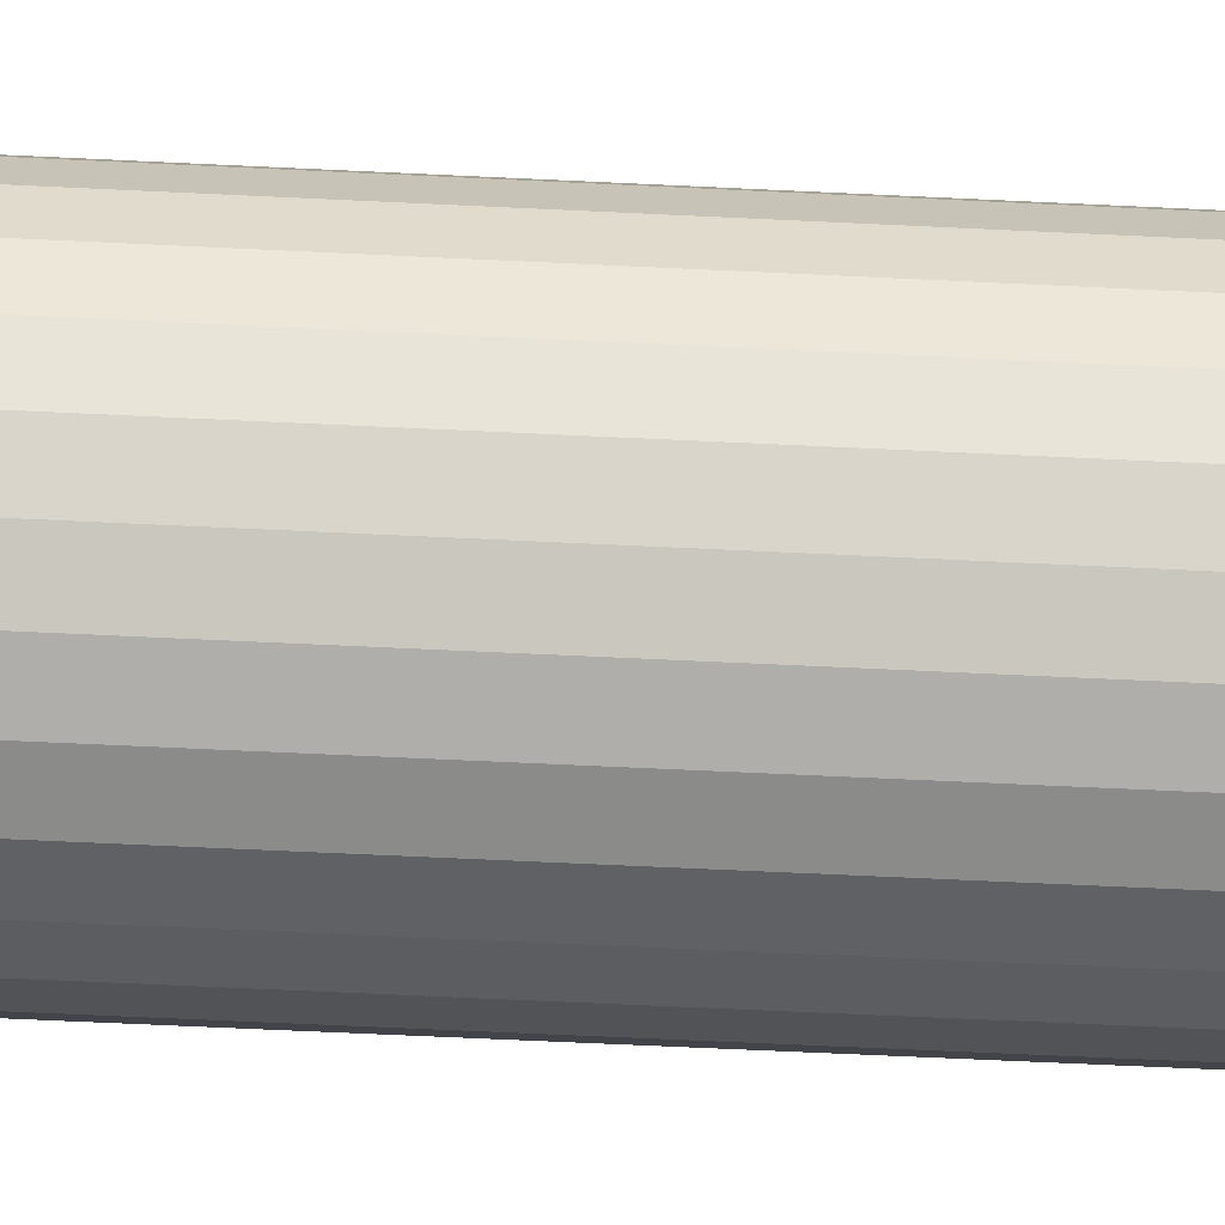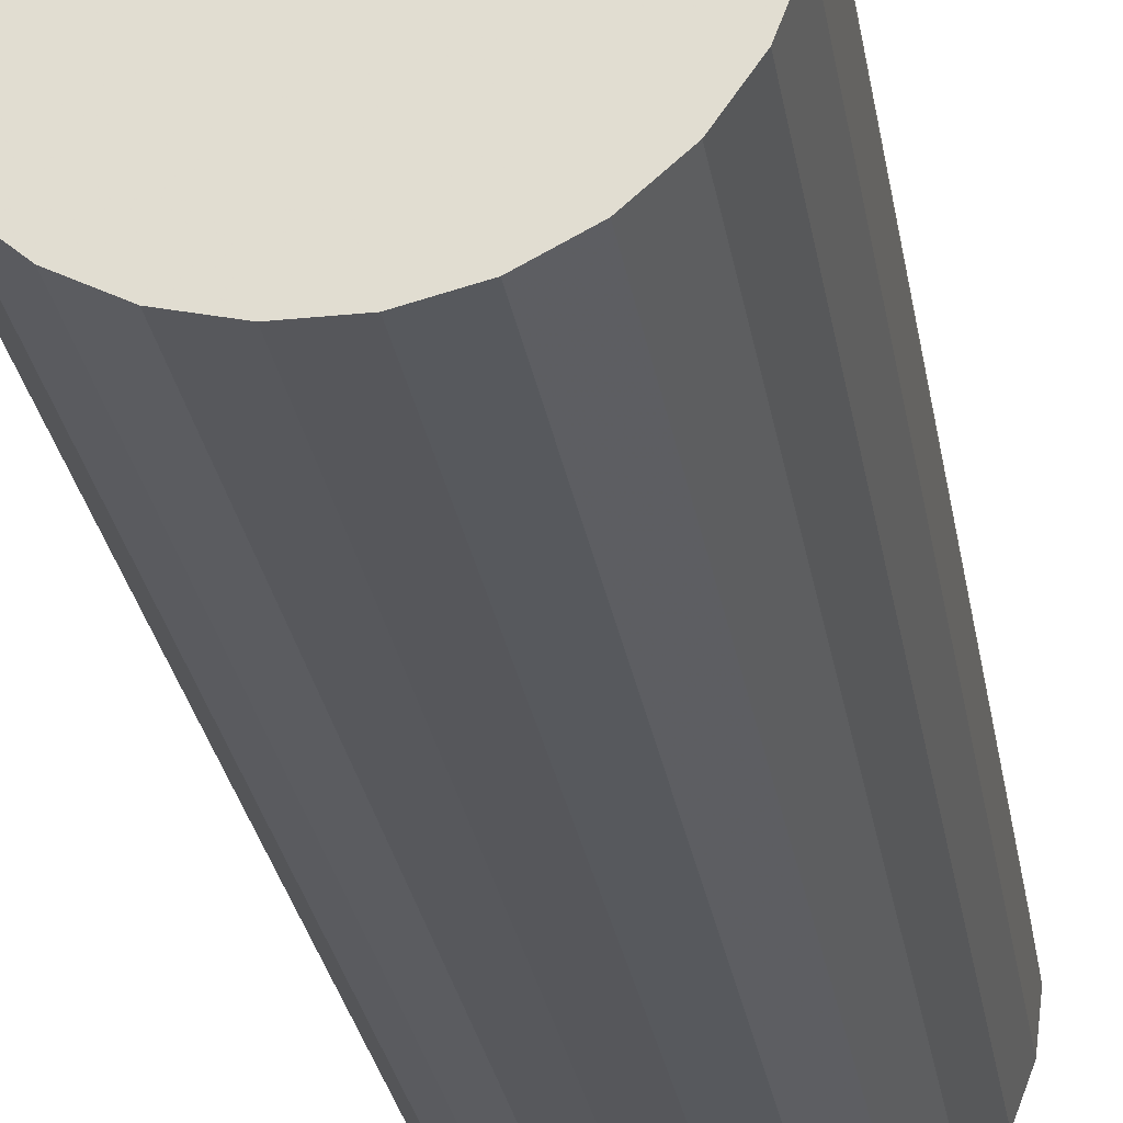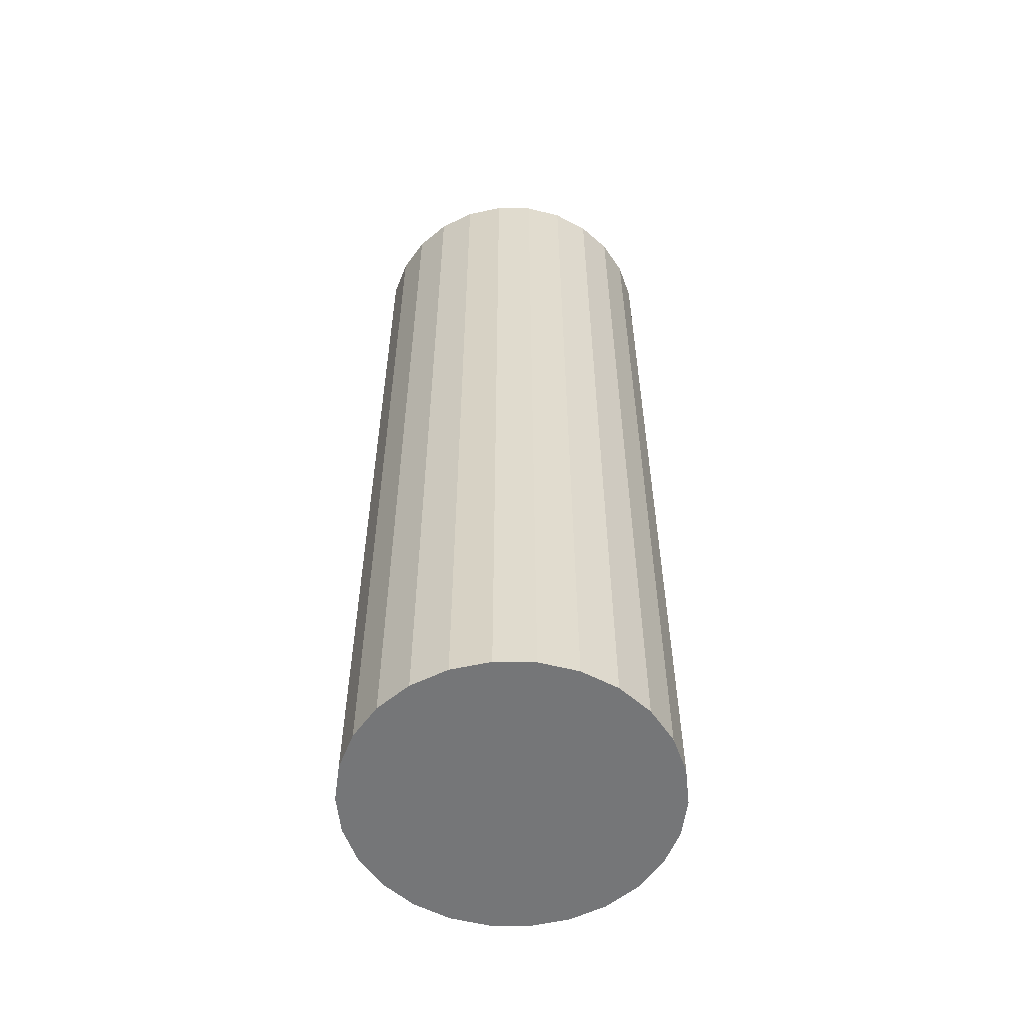
<metadata>
{"format":"obj","ext":"obj","renderer":"f3d","projection":"perspective","resolution":1024,"background":"white","views":[{"elev":-63.7,"azim":87.2,"up":"+Y"},{"elev":-27.3,"azim":-171.0,"up":"+Y"},{"elev":-56.8,"azim":-14.7,"up":"+Z"}]}
</metadata>
<code>
v 2.111e-17 2.046e-17 0.9482
v 2.111e-17 2.046e-17 -0.9482
v 0.3176 2.046e-17 0.9482
v 0.3084 0.076 0.9482
v 0.2812 0.1476 0.9482
v 0.2377 0.2106 0.9482
v 0.1804 0.2614 0.9482
v 0.1126 0.2969 0.9482
v 0.03828 0.3153 0.9482
v -0.03828 0.3153 0.9482
v -0.1126 0.2969 0.9482
v -0.1804 0.2614 0.9482
v -0.2377 0.2106 0.9482
v -0.2812 0.1476 0.9482
v -0.3084 0.076 0.9482
v -0.3176 5.936e-17 0.9482
v -0.3084 -0.076 0.9482
v -0.2812 -0.1476 0.9482
v -0.2377 -0.2106 0.9482
v -0.1804 -0.2614 0.9482
v -0.1126 -0.2969 0.9482
v -0.03828 -0.3153 0.9482
v 0.03828 -0.3153 0.9482
v 0.1126 -0.2969 0.9482
v 0.1804 -0.2614 0.9482
v 0.2377 -0.2106 0.9482
v 0.2812 -0.1476 0.9482
v 0.3084 -0.076 0.9482
v 0.3176 2.046e-17 0.7758
v 0.3084 0.076 0.7758
v 0.2812 0.1476 0.7758
v 0.2377 0.2106 0.7758
v 0.1804 0.2614 0.7758
v 0.1126 0.2969 0.7758
v 0.03828 0.3153 0.7758
v -0.03828 0.3153 0.7758
v -0.1126 0.2969 0.7758
v -0.1804 0.2614 0.7758
v -0.2377 0.2106 0.7758
v -0.2812 0.1476 0.7758
v -0.3084 0.076 0.7758
v -0.3176 5.936e-17 0.7758
v -0.3084 -0.076 0.7758
v -0.2812 -0.1476 0.7758
v -0.2377 -0.2106 0.7758
v -0.1804 -0.2614 0.7758
v -0.1126 -0.2969 0.7758
v -0.03828 -0.3153 0.7758
v 0.03828 -0.3153 0.7758
v 0.1126 -0.2969 0.7758
v 0.1804 -0.2614 0.7758
v 0.2377 -0.2106 0.7758
v 0.2812 -0.1476 0.7758
v 0.3084 -0.076 0.7758
v 0.3176 2.046e-17 0.6034
v 0.3084 0.076 0.6034
v 0.2812 0.1476 0.6034
v 0.2377 0.2106 0.6034
v 0.1804 0.2614 0.6034
v 0.1126 0.2969 0.6034
v 0.03828 0.3153 0.6034
v -0.03828 0.3153 0.6034
v -0.1126 0.2969 0.6034
v -0.1804 0.2614 0.6034
v -0.2377 0.2106 0.6034
v -0.2812 0.1476 0.6034
v -0.3084 0.076 0.6034
v -0.3176 5.936e-17 0.6034
v -0.3084 -0.076 0.6034
v -0.2812 -0.1476 0.6034
v -0.2377 -0.2106 0.6034
v -0.1804 -0.2614 0.6034
v -0.1126 -0.2969 0.6034
v -0.03828 -0.3153 0.6034
v 0.03828 -0.3153 0.6034
v 0.1126 -0.2969 0.6034
v 0.1804 -0.2614 0.6034
v 0.2377 -0.2106 0.6034
v 0.2812 -0.1476 0.6034
v 0.3084 -0.076 0.6034
v 0.3176 2.046e-17 0.431
v 0.3084 0.076 0.431
v 0.2812 0.1476 0.431
v 0.2377 0.2106 0.431
v 0.1804 0.2614 0.431
v 0.1126 0.2969 0.431
v 0.03828 0.3153 0.431
v -0.03828 0.3153 0.431
v -0.1126 0.2969 0.431
v -0.1804 0.2614 0.431
v -0.2377 0.2106 0.431
v -0.2812 0.1476 0.431
v -0.3084 0.076 0.431
v -0.3176 5.936e-17 0.431
v -0.3084 -0.076 0.431
v -0.2812 -0.1476 0.431
v -0.2377 -0.2106 0.431
v -0.1804 -0.2614 0.431
v -0.1126 -0.2969 0.431
v -0.03828 -0.3153 0.431
v 0.03828 -0.3153 0.431
v 0.1126 -0.2969 0.431
v 0.1804 -0.2614 0.431
v 0.2377 -0.2106 0.431
v 0.2812 -0.1476 0.431
v 0.3084 -0.076 0.431
v 0.3176 2.046e-17 0.2586
v 0.3084 0.076 0.2586
v 0.2812 0.1476 0.2586
v 0.2377 0.2106 0.2586
v 0.1804 0.2614 0.2586
v 0.1126 0.2969 0.2586
v 0.03828 0.3153 0.2586
v -0.03828 0.3153 0.2586
v -0.1126 0.2969 0.2586
v -0.1804 0.2614 0.2586
v -0.2377 0.2106 0.2586
v -0.2812 0.1476 0.2586
v -0.3084 0.076 0.2586
v -0.3176 5.936e-17 0.2586
v -0.3084 -0.076 0.2586
v -0.2812 -0.1476 0.2586
v -0.2377 -0.2106 0.2586
v -0.1804 -0.2614 0.2586
v -0.1126 -0.2969 0.2586
v -0.03828 -0.3153 0.2586
v 0.03828 -0.3153 0.2586
v 0.1126 -0.2969 0.2586
v 0.1804 -0.2614 0.2586
v 0.2377 -0.2106 0.2586
v 0.2812 -0.1476 0.2586
v 0.3084 -0.076 0.2586
v 0.3176 2.046e-17 0.0862
v 0.3084 0.076 0.0862
v 0.2812 0.1476 0.0862
v 0.2377 0.2106 0.0862
v 0.1804 0.2614 0.0862
v 0.1126 0.2969 0.0862
v 0.03828 0.3153 0.0862
v -0.03828 0.3153 0.0862
v -0.1126 0.2969 0.0862
v -0.1804 0.2614 0.0862
v -0.2377 0.2106 0.0862
v -0.2812 0.1476 0.0862
v -0.3084 0.076 0.0862
v -0.3176 5.936e-17 0.0862
v -0.3084 -0.076 0.0862
v -0.2812 -0.1476 0.0862
v -0.2377 -0.2106 0.0862
v -0.1804 -0.2614 0.0862
v -0.1126 -0.2969 0.0862
v -0.03828 -0.3153 0.0862
v 0.03828 -0.3153 0.0862
v 0.1126 -0.2969 0.0862
v 0.1804 -0.2614 0.0862
v 0.2377 -0.2106 0.0862
v 0.2812 -0.1476 0.0862
v 0.3084 -0.076 0.0862
v 0.3176 2.046e-17 -0.0862
v 0.3084 0.076 -0.0862
v 0.2812 0.1476 -0.0862
v 0.2377 0.2106 -0.0862
v 0.1804 0.2614 -0.0862
v 0.1126 0.2969 -0.0862
v 0.03828 0.3153 -0.0862
v -0.03828 0.3153 -0.0862
v -0.1126 0.2969 -0.0862
v -0.1804 0.2614 -0.0862
v -0.2377 0.2106 -0.0862
v -0.2812 0.1476 -0.0862
v -0.3084 0.076 -0.0862
v -0.3176 5.936e-17 -0.0862
v -0.3084 -0.076 -0.0862
v -0.2812 -0.1476 -0.0862
v -0.2377 -0.2106 -0.0862
v -0.1804 -0.2614 -0.0862
v -0.1126 -0.2969 -0.0862
v -0.03828 -0.3153 -0.0862
v 0.03828 -0.3153 -0.0862
v 0.1126 -0.2969 -0.0862
v 0.1804 -0.2614 -0.0862
v 0.2377 -0.2106 -0.0862
v 0.2812 -0.1476 -0.0862
v 0.3084 -0.076 -0.0862
v 0.3176 2.046e-17 -0.2586
v 0.3084 0.076 -0.2586
v 0.2812 0.1476 -0.2586
v 0.2377 0.2106 -0.2586
v 0.1804 0.2614 -0.2586
v 0.1126 0.2969 -0.2586
v 0.03828 0.3153 -0.2586
v -0.03828 0.3153 -0.2586
v -0.1126 0.2969 -0.2586
v -0.1804 0.2614 -0.2586
v -0.2377 0.2106 -0.2586
v -0.2812 0.1476 -0.2586
v -0.3084 0.076 -0.2586
v -0.3176 5.936e-17 -0.2586
v -0.3084 -0.076 -0.2586
v -0.2812 -0.1476 -0.2586
v -0.2377 -0.2106 -0.2586
v -0.1804 -0.2614 -0.2586
v -0.1126 -0.2969 -0.2586
v -0.03828 -0.3153 -0.2586
v 0.03828 -0.3153 -0.2586
v 0.1126 -0.2969 -0.2586
v 0.1804 -0.2614 -0.2586
v 0.2377 -0.2106 -0.2586
v 0.2812 -0.1476 -0.2586
v 0.3084 -0.076 -0.2586
v 0.3176 2.046e-17 -0.431
v 0.3084 0.076 -0.431
v 0.2812 0.1476 -0.431
v 0.2377 0.2106 -0.431
v 0.1804 0.2614 -0.431
v 0.1126 0.2969 -0.431
v 0.03828 0.3153 -0.431
v -0.03828 0.3153 -0.431
v -0.1126 0.2969 -0.431
v -0.1804 0.2614 -0.431
v -0.2377 0.2106 -0.431
v -0.2812 0.1476 -0.431
v -0.3084 0.076 -0.431
v -0.3176 5.936e-17 -0.431
v -0.3084 -0.076 -0.431
v -0.2812 -0.1476 -0.431
v -0.2377 -0.2106 -0.431
v -0.1804 -0.2614 -0.431
v -0.1126 -0.2969 -0.431
v -0.03828 -0.3153 -0.431
v 0.03828 -0.3153 -0.431
v 0.1126 -0.2969 -0.431
v 0.1804 -0.2614 -0.431
v 0.2377 -0.2106 -0.431
v 0.2812 -0.1476 -0.431
v 0.3084 -0.076 -0.431
v 0.3176 2.046e-17 -0.6034
v 0.3084 0.076 -0.6034
v 0.2812 0.1476 -0.6034
v 0.2377 0.2106 -0.6034
v 0.1804 0.2614 -0.6034
v 0.1126 0.2969 -0.6034
v 0.03828 0.3153 -0.6034
v -0.03828 0.3153 -0.6034
v -0.1126 0.2969 -0.6034
v -0.1804 0.2614 -0.6034
v -0.2377 0.2106 -0.6034
v -0.2812 0.1476 -0.6034
v -0.3084 0.076 -0.6034
v -0.3176 5.936e-17 -0.6034
v -0.3084 -0.076 -0.6034
v -0.2812 -0.1476 -0.6034
v -0.2377 -0.2106 -0.6034
v -0.1804 -0.2614 -0.6034
v -0.1126 -0.2969 -0.6034
v -0.03828 -0.3153 -0.6034
v 0.03828 -0.3153 -0.6034
v 0.1126 -0.2969 -0.6034
v 0.1804 -0.2614 -0.6034
v 0.2377 -0.2106 -0.6034
v 0.2812 -0.1476 -0.6034
v 0.3084 -0.076 -0.6034
v 0.3176 2.046e-17 -0.7758
v 0.3084 0.076 -0.7758
v 0.2812 0.1476 -0.7758
v 0.2377 0.2106 -0.7758
v 0.1804 0.2614 -0.7758
v 0.1126 0.2969 -0.7758
v 0.03828 0.3153 -0.7758
v -0.03828 0.3153 -0.7758
v -0.1126 0.2969 -0.7758
v -0.1804 0.2614 -0.7758
v -0.2377 0.2106 -0.7758
v -0.2812 0.1476 -0.7758
v -0.3084 0.076 -0.7758
v -0.3176 5.936e-17 -0.7758
v -0.3084 -0.076 -0.7758
v -0.2812 -0.1476 -0.7758
v -0.2377 -0.2106 -0.7758
v -0.1804 -0.2614 -0.7758
v -0.1126 -0.2969 -0.7758
v -0.03828 -0.3153 -0.7758
v 0.03828 -0.3153 -0.7758
v 0.1126 -0.2969 -0.7758
v 0.1804 -0.2614 -0.7758
v 0.2377 -0.2106 -0.7758
v 0.2812 -0.1476 -0.7758
v 0.3084 -0.076 -0.7758
v 0.3176 2.046e-17 -0.9482
v 0.3084 0.076 -0.9482
v 0.2812 0.1476 -0.9482
v 0.2377 0.2106 -0.9482
v 0.1804 0.2614 -0.9482
v 0.1126 0.2969 -0.9482
v 0.03828 0.3153 -0.9482
v -0.03828 0.3153 -0.9482
v -0.1126 0.2969 -0.9482
v -0.1804 0.2614 -0.9482
v -0.2377 0.2106 -0.9482
v -0.2812 0.1476 -0.9482
v -0.3084 0.076 -0.9482
v -0.3176 5.936e-17 -0.9482
v -0.3084 -0.076 -0.9482
v -0.2812 -0.1476 -0.9482
v -0.2377 -0.2106 -0.9482
v -0.1804 -0.2614 -0.9482
v -0.1126 -0.2969 -0.9482
v -0.03828 -0.3153 -0.9482
v 0.03828 -0.3153 -0.9482
v 0.1126 -0.2969 -0.9482
v 0.1804 -0.2614 -0.9482
v 0.2377 -0.2106 -0.9482
v 0.2812 -0.1476 -0.9482
v 0.3084 -0.076 -0.9482
f 1 3 4
f 2 290 289
f 1 4 5
f 2 291 290
f 1 5 6
f 2 292 291
f 1 6 7
f 2 293 292
f 1 7 8
f 2 294 293
f 1 8 9
f 2 295 294
f 1 9 10
f 2 296 295
f 1 10 11
f 2 297 296
f 1 11 12
f 2 298 297
f 1 12 13
f 2 299 298
f 1 13 14
f 2 300 299
f 1 14 15
f 2 301 300
f 1 15 16
f 2 302 301
f 1 16 17
f 2 303 302
f 1 17 18
f 2 304 303
f 1 18 19
f 2 305 304
f 1 19 20
f 2 306 305
f 1 20 21
f 2 307 306
f 1 21 22
f 2 308 307
f 1 22 23
f 2 309 308
f 1 23 24
f 2 310 309
f 1 24 25
f 2 311 310
f 1 25 26
f 2 312 311
f 1 26 27
f 2 313 312
f 1 27 28
f 2 314 313
f 1 28 3
f 2 289 314
f 29 4 3
f 29 30 4
f 30 5 4
f 30 31 5
f 31 6 5
f 31 32 6
f 32 7 6
f 32 33 7
f 33 8 7
f 33 34 8
f 34 9 8
f 34 35 9
f 35 10 9
f 35 36 10
f 36 11 10
f 36 37 11
f 37 12 11
f 37 38 12
f 38 13 12
f 38 39 13
f 39 14 13
f 39 40 14
f 40 15 14
f 40 41 15
f 41 16 15
f 41 42 16
f 42 17 16
f 42 43 17
f 43 18 17
f 43 44 18
f 44 19 18
f 44 45 19
f 45 20 19
f 45 46 20
f 46 21 20
f 46 47 21
f 47 22 21
f 47 48 22
f 48 23 22
f 48 49 23
f 49 24 23
f 49 50 24
f 50 25 24
f 50 51 25
f 51 26 25
f 51 52 26
f 52 27 26
f 52 53 27
f 53 28 27
f 53 54 28
f 54 3 28
f 54 29 3
f 55 30 29
f 55 56 30
f 56 31 30
f 56 57 31
f 57 32 31
f 57 58 32
f 58 33 32
f 58 59 33
f 59 34 33
f 59 60 34
f 60 35 34
f 60 61 35
f 61 36 35
f 61 62 36
f 62 37 36
f 62 63 37
f 63 38 37
f 63 64 38
f 64 39 38
f 64 65 39
f 65 40 39
f 65 66 40
f 66 41 40
f 66 67 41
f 67 42 41
f 67 68 42
f 68 43 42
f 68 69 43
f 69 44 43
f 69 70 44
f 70 45 44
f 70 71 45
f 71 46 45
f 71 72 46
f 72 47 46
f 72 73 47
f 73 48 47
f 73 74 48
f 74 49 48
f 74 75 49
f 75 50 49
f 75 76 50
f 76 51 50
f 76 77 51
f 77 52 51
f 77 78 52
f 78 53 52
f 78 79 53
f 79 54 53
f 79 80 54
f 80 29 54
f 80 55 29
f 81 56 55
f 81 82 56
f 82 57 56
f 82 83 57
f 83 58 57
f 83 84 58
f 84 59 58
f 84 85 59
f 85 60 59
f 85 86 60
f 86 61 60
f 86 87 61
f 87 62 61
f 87 88 62
f 88 63 62
f 88 89 63
f 89 64 63
f 89 90 64
f 90 65 64
f 90 91 65
f 91 66 65
f 91 92 66
f 92 67 66
f 92 93 67
f 93 68 67
f 93 94 68
f 94 69 68
f 94 95 69
f 95 70 69
f 95 96 70
f 96 71 70
f 96 97 71
f 97 72 71
f 97 98 72
f 98 73 72
f 98 99 73
f 99 74 73
f 99 100 74
f 100 75 74
f 100 101 75
f 101 76 75
f 101 102 76
f 102 77 76
f 102 103 77
f 103 78 77
f 103 104 78
f 104 79 78
f 104 105 79
f 105 80 79
f 105 106 80
f 106 55 80
f 106 81 55
f 107 82 81
f 107 108 82
f 108 83 82
f 108 109 83
f 109 84 83
f 109 110 84
f 110 85 84
f 110 111 85
f 111 86 85
f 111 112 86
f 112 87 86
f 112 113 87
f 113 88 87
f 113 114 88
f 114 89 88
f 114 115 89
f 115 90 89
f 115 116 90
f 116 91 90
f 116 117 91
f 117 92 91
f 117 118 92
f 118 93 92
f 118 119 93
f 119 94 93
f 119 120 94
f 120 95 94
f 120 121 95
f 121 96 95
f 121 122 96
f 122 97 96
f 122 123 97
f 123 98 97
f 123 124 98
f 124 99 98
f 124 125 99
f 125 100 99
f 125 126 100
f 126 101 100
f 126 127 101
f 127 102 101
f 127 128 102
f 128 103 102
f 128 129 103
f 129 104 103
f 129 130 104
f 130 105 104
f 130 131 105
f 131 106 105
f 131 132 106
f 132 81 106
f 132 107 81
f 133 108 107
f 133 134 108
f 134 109 108
f 134 135 109
f 135 110 109
f 135 136 110
f 136 111 110
f 136 137 111
f 137 112 111
f 137 138 112
f 138 113 112
f 138 139 113
f 139 114 113
f 139 140 114
f 140 115 114
f 140 141 115
f 141 116 115
f 141 142 116
f 142 117 116
f 142 143 117
f 143 118 117
f 143 144 118
f 144 119 118
f 144 145 119
f 145 120 119
f 145 146 120
f 146 121 120
f 146 147 121
f 147 122 121
f 147 148 122
f 148 123 122
f 148 149 123
f 149 124 123
f 149 150 124
f 150 125 124
f 150 151 125
f 151 126 125
f 151 152 126
f 152 127 126
f 152 153 127
f 153 128 127
f 153 154 128
f 154 129 128
f 154 155 129
f 155 130 129
f 155 156 130
f 156 131 130
f 156 157 131
f 157 132 131
f 157 158 132
f 158 107 132
f 158 133 107
f 159 134 133
f 159 160 134
f 160 135 134
f 160 161 135
f 161 136 135
f 161 162 136
f 162 137 136
f 162 163 137
f 163 138 137
f 163 164 138
f 164 139 138
f 164 165 139
f 165 140 139
f 165 166 140
f 166 141 140
f 166 167 141
f 167 142 141
f 167 168 142
f 168 143 142
f 168 169 143
f 169 144 143
f 169 170 144
f 170 145 144
f 170 171 145
f 171 146 145
f 171 172 146
f 172 147 146
f 172 173 147
f 173 148 147
f 173 174 148
f 174 149 148
f 174 175 149
f 175 150 149
f 175 176 150
f 176 151 150
f 176 177 151
f 177 152 151
f 177 178 152
f 178 153 152
f 178 179 153
f 179 154 153
f 179 180 154
f 180 155 154
f 180 181 155
f 181 156 155
f 181 182 156
f 182 157 156
f 182 183 157
f 183 158 157
f 183 184 158
f 184 133 158
f 184 159 133
f 185 160 159
f 185 186 160
f 186 161 160
f 186 187 161
f 187 162 161
f 187 188 162
f 188 163 162
f 188 189 163
f 189 164 163
f 189 190 164
f 190 165 164
f 190 191 165
f 191 166 165
f 191 192 166
f 192 167 166
f 192 193 167
f 193 168 167
f 193 194 168
f 194 169 168
f 194 195 169
f 195 170 169
f 195 196 170
f 196 171 170
f 196 197 171
f 197 172 171
f 197 198 172
f 198 173 172
f 198 199 173
f 199 174 173
f 199 200 174
f 200 175 174
f 200 201 175
f 201 176 175
f 201 202 176
f 202 177 176
f 202 203 177
f 203 178 177
f 203 204 178
f 204 179 178
f 204 205 179
f 205 180 179
f 205 206 180
f 206 181 180
f 206 207 181
f 207 182 181
f 207 208 182
f 208 183 182
f 208 209 183
f 209 184 183
f 209 210 184
f 210 159 184
f 210 185 159
f 211 186 185
f 211 212 186
f 212 187 186
f 212 213 187
f 213 188 187
f 213 214 188
f 214 189 188
f 214 215 189
f 215 190 189
f 215 216 190
f 216 191 190
f 216 217 191
f 217 192 191
f 217 218 192
f 218 193 192
f 218 219 193
f 219 194 193
f 219 220 194
f 220 195 194
f 220 221 195
f 221 196 195
f 221 222 196
f 222 197 196
f 222 223 197
f 223 198 197
f 223 224 198
f 224 199 198
f 224 225 199
f 225 200 199
f 225 226 200
f 226 201 200
f 226 227 201
f 227 202 201
f 227 228 202
f 228 203 202
f 228 229 203
f 229 204 203
f 229 230 204
f 230 205 204
f 230 231 205
f 231 206 205
f 231 232 206
f 232 207 206
f 232 233 207
f 233 208 207
f 233 234 208
f 234 209 208
f 234 235 209
f 235 210 209
f 235 236 210
f 236 185 210
f 236 211 185
f 237 212 211
f 237 238 212
f 238 213 212
f 238 239 213
f 239 214 213
f 239 240 214
f 240 215 214
f 240 241 215
f 241 216 215
f 241 242 216
f 242 217 216
f 242 243 217
f 243 218 217
f 243 244 218
f 244 219 218
f 244 245 219
f 245 220 219
f 245 246 220
f 246 221 220
f 246 247 221
f 247 222 221
f 247 248 222
f 248 223 222
f 248 249 223
f 249 224 223
f 249 250 224
f 250 225 224
f 250 251 225
f 251 226 225
f 251 252 226
f 252 227 226
f 252 253 227
f 253 228 227
f 253 254 228
f 254 229 228
f 254 255 229
f 255 230 229
f 255 256 230
f 256 231 230
f 256 257 231
f 257 232 231
f 257 258 232
f 258 233 232
f 258 259 233
f 259 234 233
f 259 260 234
f 260 235 234
f 260 261 235
f 261 236 235
f 261 262 236
f 262 211 236
f 262 237 211
f 263 238 237
f 263 264 238
f 264 239 238
f 264 265 239
f 265 240 239
f 265 266 240
f 266 241 240
f 266 267 241
f 267 242 241
f 267 268 242
f 268 243 242
f 268 269 243
f 269 244 243
f 269 270 244
f 270 245 244
f 270 271 245
f 271 246 245
f 271 272 246
f 272 247 246
f 272 273 247
f 273 248 247
f 273 274 248
f 274 249 248
f 274 275 249
f 275 250 249
f 275 276 250
f 276 251 250
f 276 277 251
f 277 252 251
f 277 278 252
f 278 253 252
f 278 279 253
f 279 254 253
f 279 280 254
f 280 255 254
f 280 281 255
f 281 256 255
f 281 282 256
f 282 257 256
f 282 283 257
f 283 258 257
f 283 284 258
f 284 259 258
f 284 285 259
f 285 260 259
f 285 286 260
f 286 261 260
f 286 287 261
f 287 262 261
f 287 288 262
f 288 237 262
f 288 263 237
f 289 264 263
f 289 290 264
f 290 265 264
f 290 291 265
f 291 266 265
f 291 292 266
f 292 267 266
f 292 293 267
f 293 268 267
f 293 294 268
f 294 269 268
f 294 295 269
f 295 270 269
f 295 296 270
f 296 271 270
f 296 297 271
f 297 272 271
f 297 298 272
f 298 273 272
f 298 299 273
f 299 274 273
f 299 300 274
f 300 275 274
f 300 301 275
f 301 276 275
f 301 302 276
f 302 277 276
f 302 303 277
f 303 278 277
f 303 304 278
f 304 279 278
f 304 305 279
f 305 280 279
f 305 306 280
f 306 281 280
f 306 307 281
f 307 282 281
f 307 308 282
f 308 283 282
f 308 309 283
f 309 284 283
f 309 310 284
f 310 285 284
f 310 311 285
f 311 286 285
f 311 312 286
f 312 287 286
f 312 313 287
f 313 288 287
f 313 314 288
f 314 263 288
f 314 289 263

</code>
